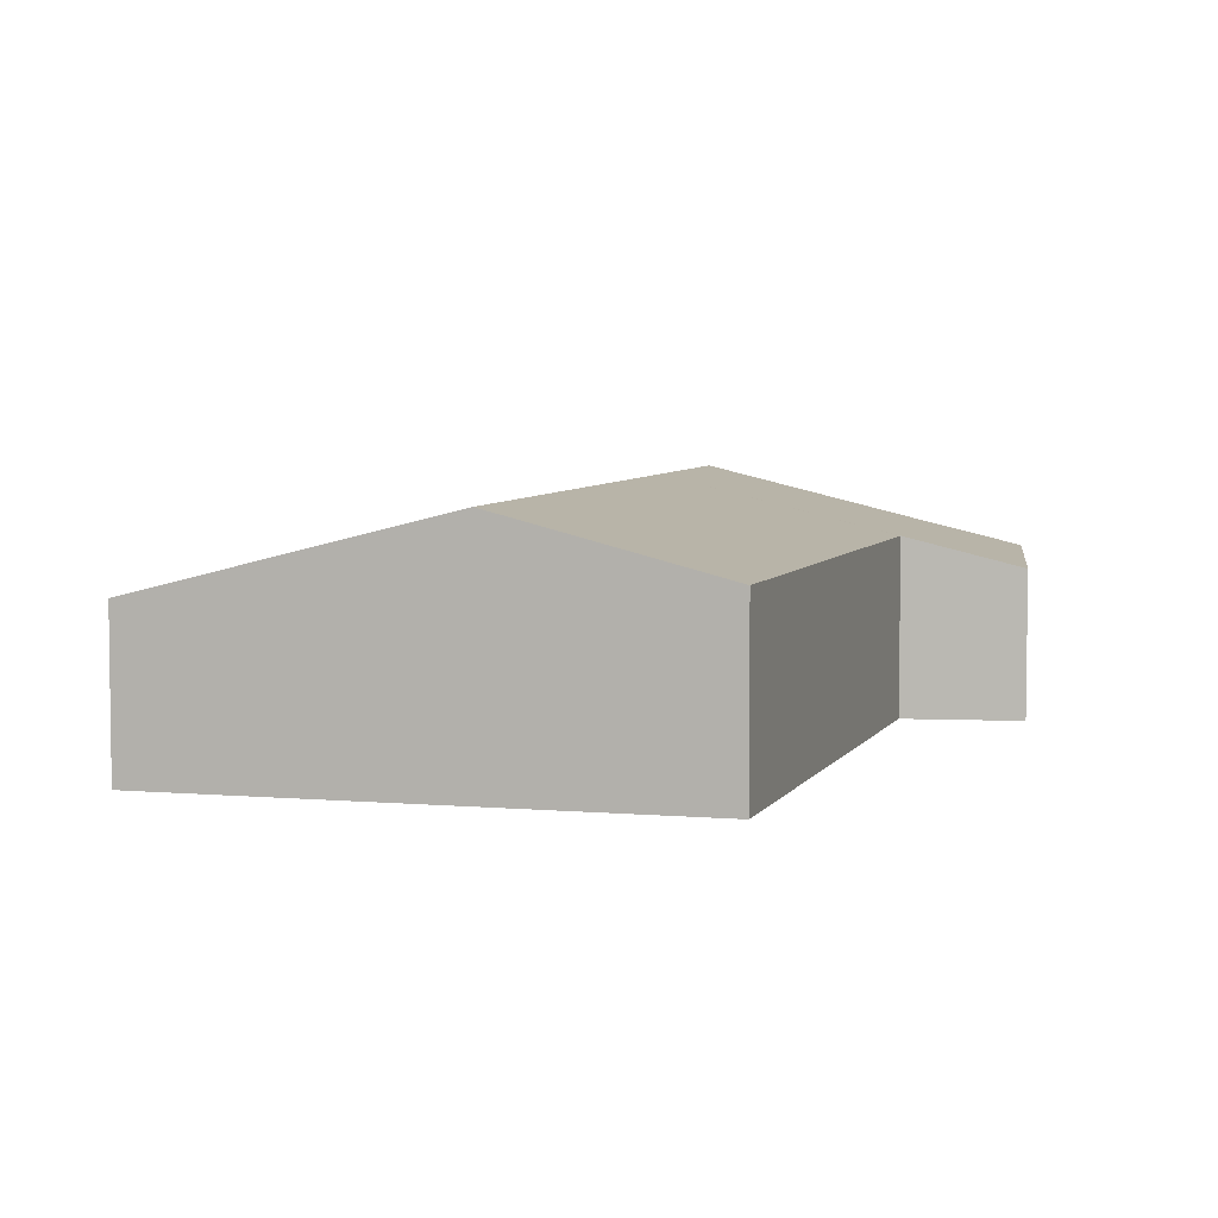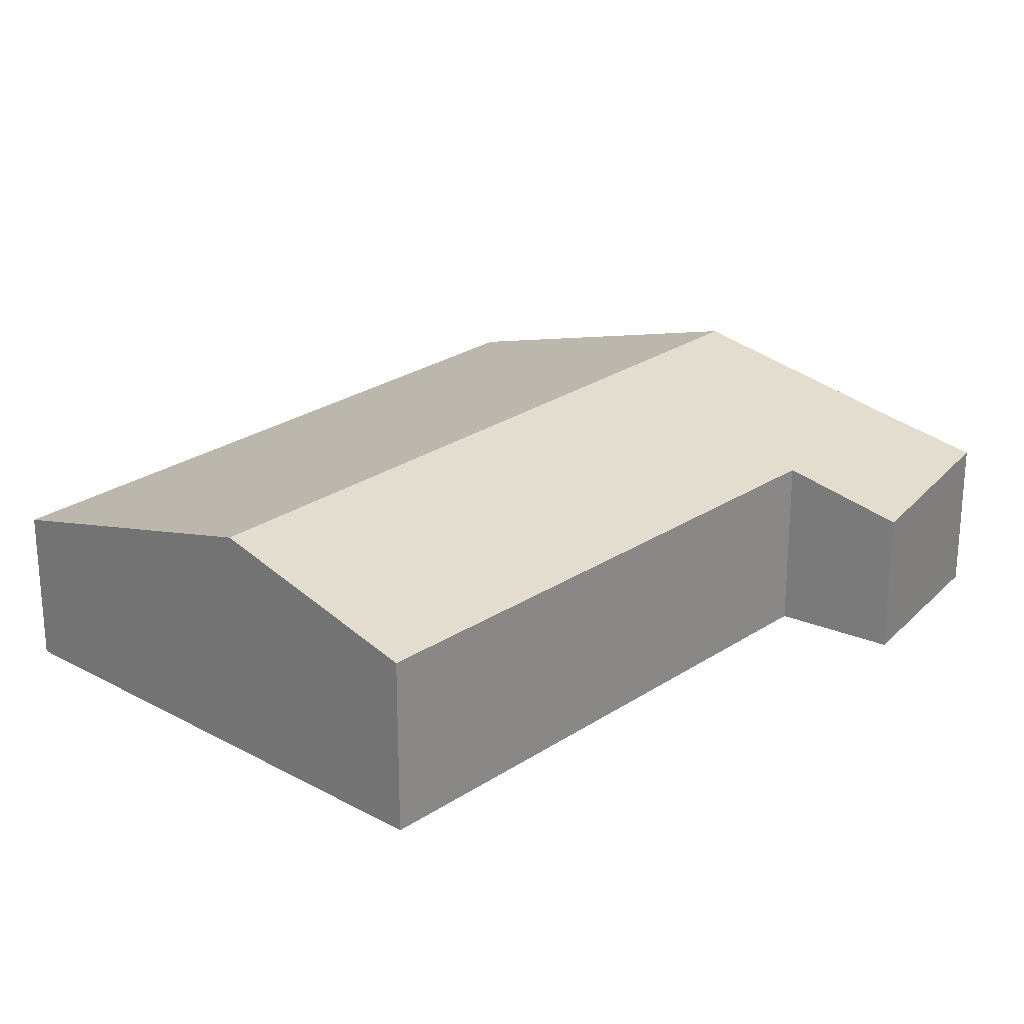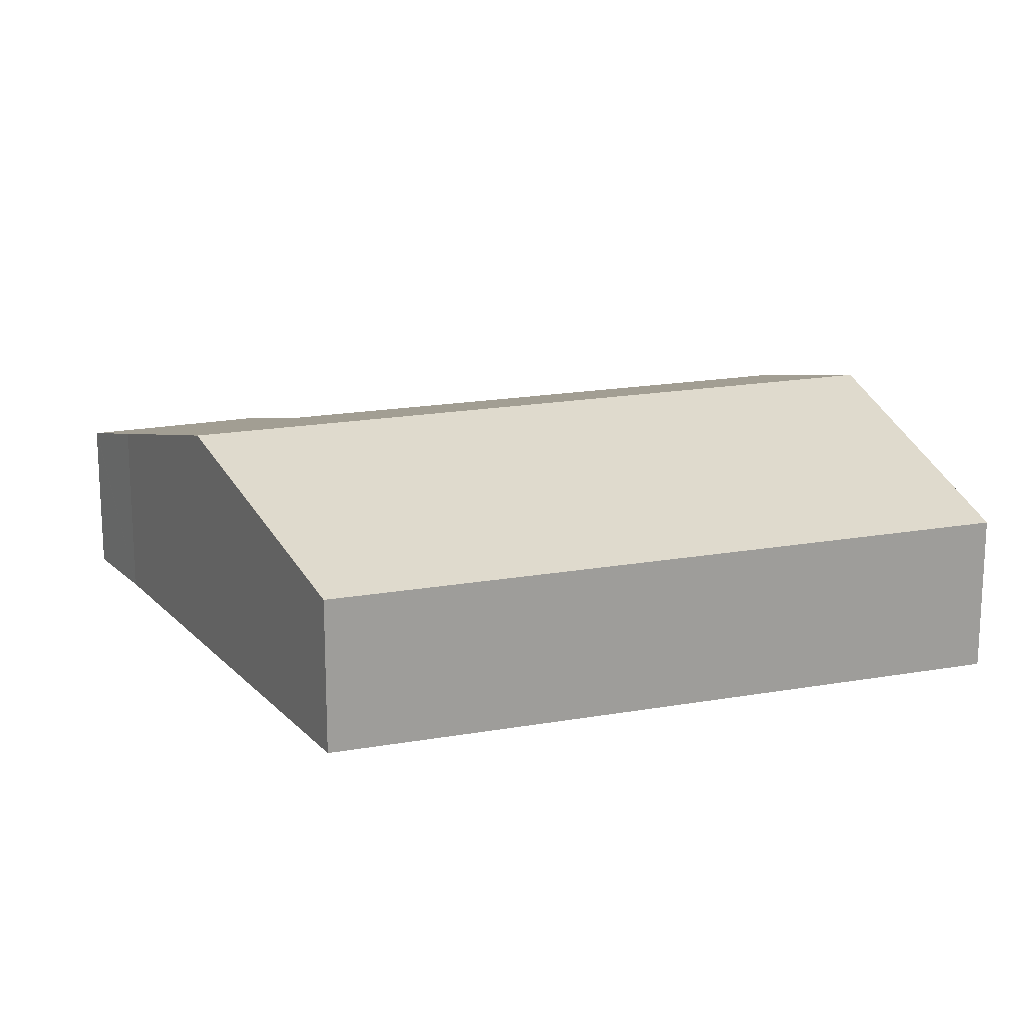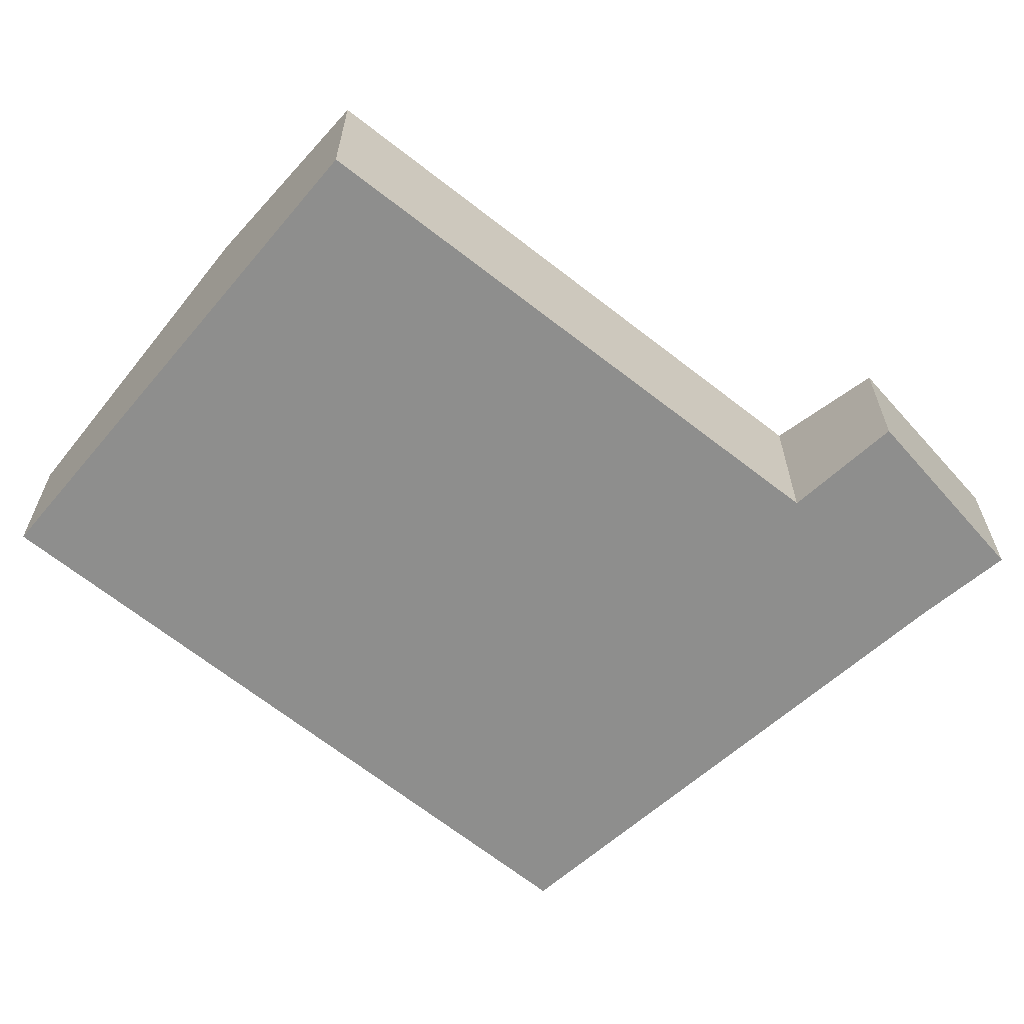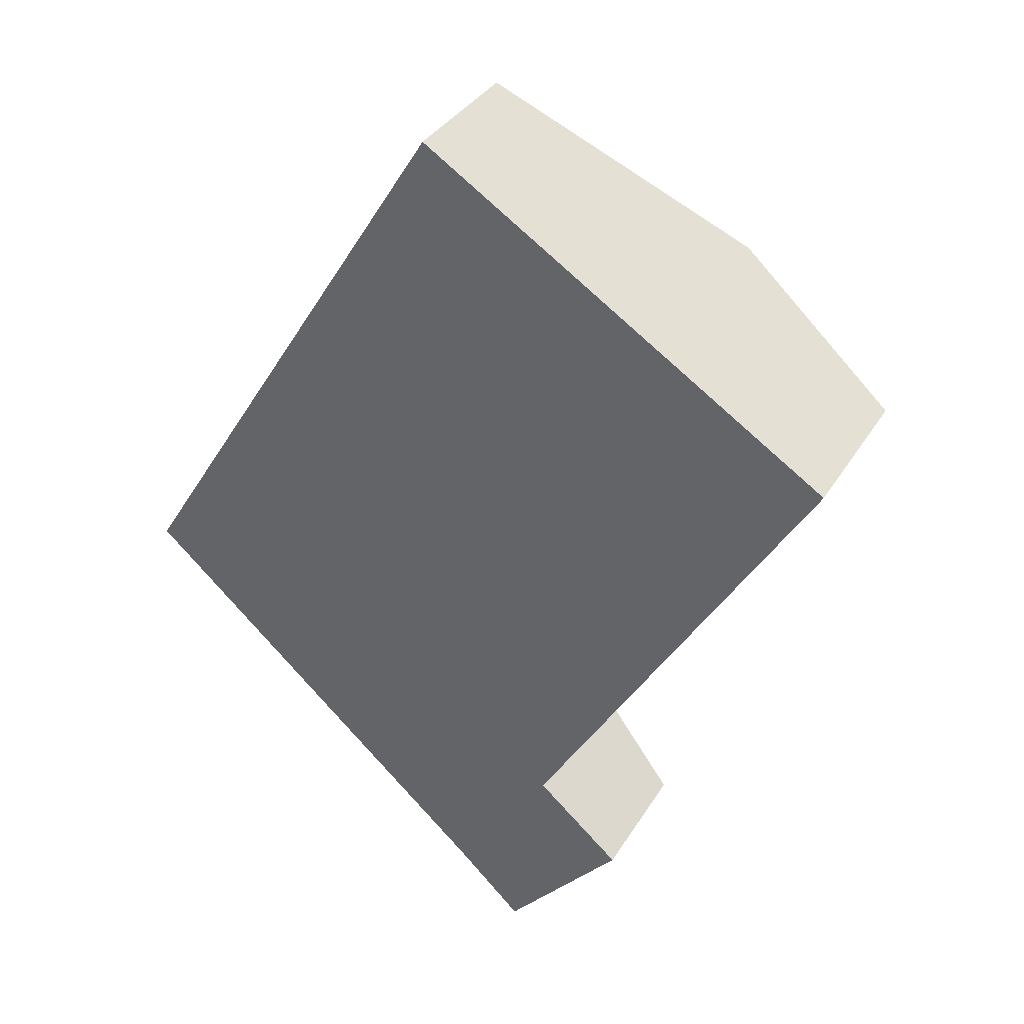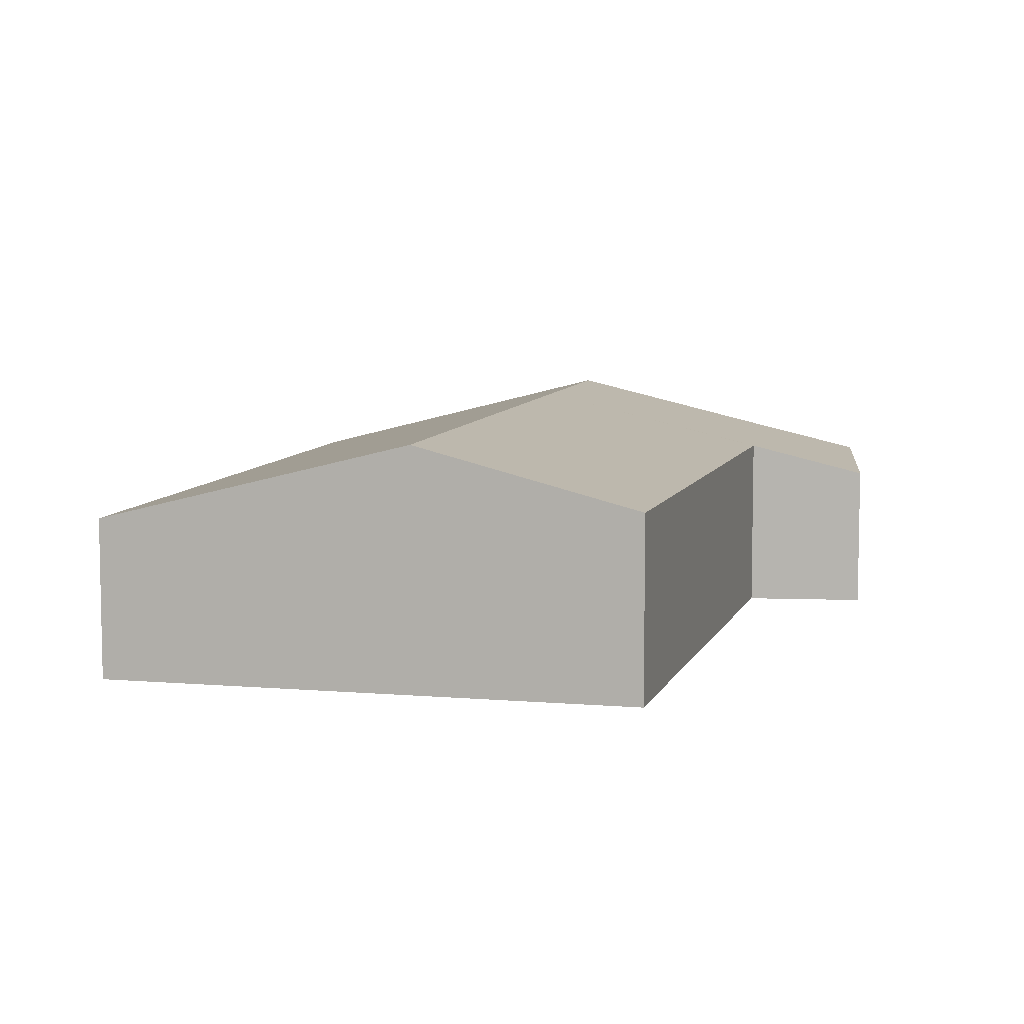
<metadata>
{"format":"obj","ext":"obj","renderer":"f3d","projection":"perspective","resolution":1024,"background":"white","views":[{"elev":5.5,"azim":47.9,"up":"+Y"},{"elev":25.2,"azim":74.2,"up":"+Y"},{"elev":18.4,"azim":-77.1,"up":"+Y"},{"elev":-64.9,"azim":82.7,"up":"+Y"},{"elev":35.4,"azim":27.5,"up":"+Z"},{"elev":7.9,"azim":46.2,"up":"+Y"}]}
</metadata>
<code>
v  10.91 4.39 13.31
v  2.492 3.81 4.03
v  8.991 3.81 14.54
v  15.34 5.724 10.48
v  8.214 5.724 -1.03
v  0 3.81 2.333e-16
v  0.257 3.896 -0.227
v  5.722 5.724 -5.06
v  19.85 4.362 7.599
v  12.44 4.312 -4.763
v  12.41 4.311 -4.803
v  14.01 3.784 -6.168
v  14.65 3.569 -6.724
v  9.729 4.383 -8.603
v  11.48 3.784 -10.25
v  11.51 3.775 -10.28
v  8.991 -8.903e-16 14.54
v  10.91 -8.15e-16 13.31
v  15.34 -6.42e-16 10.48
v  19.85 -4.653e-16 7.599
v  12.41 2.941e-16 -4.803
v  14.65 4.117e-16 -6.724
v  14.01 3.777e-16 -6.168
v  12.44 2.917e-16 -4.763
v  11.51 6.293e-16 -10.28
v  9.729 5.268e-16 -8.603
v  11.48 6.278e-16 -10.25
v  5.722 3.098e-16 -5.06
v  0.257 1.39e-17 -0.227
v  0 0 0
v  2.492 -2.468e-16 4.03
g defaultobject
f 1 2 3
f 2 1 4
f 2 4 5
f 2 5 6
f 6 5 7
f 7 5 8
f 9 5 4
f 5 9 10
f 5 10 11
f 11 8 5
f 8 11 12
f 8 12 13
f 8 13 14
f 14 13 15
f 15 13 16
f 17 1 3
f 1 17 18
f 1 18 4
f 4 18 19
f 4 19 9
f 9 19 20
f 21 12 11
f 12 21 13
f 13 21 22
f 22 21 23
f 20 10 9
f 10 20 24
f 10 24 11
f 11 24 21
f 13 25 16
f 25 13 22
f 15 26 14
f 26 15 16
f 26 16 25
f 26 25 27
f 26 8 14
f 8 26 28
f 8 28 7
f 7 28 29
f 7 29 6
f 6 29 30
f 30 2 6
f 2 30 31
f 2 31 3
f 3 31 17
f 22 27 25
f 27 22 26
f 26 22 28
f 28 22 23
f 28 23 21
f 28 21 24
f 28 24 20
f 28 20 29
f 29 20 30
f 30 20 31
f 31 20 19
f 31 19 17
f 17 19 18

</code>
